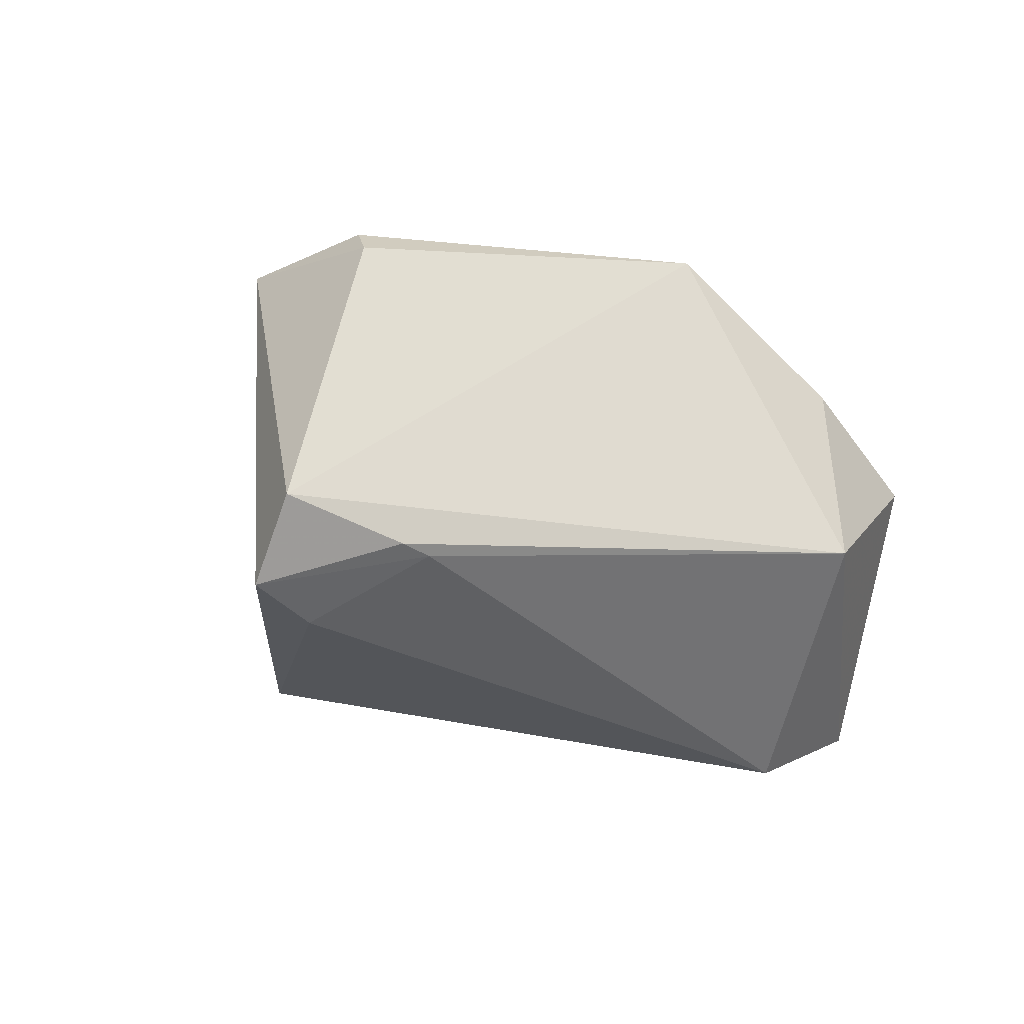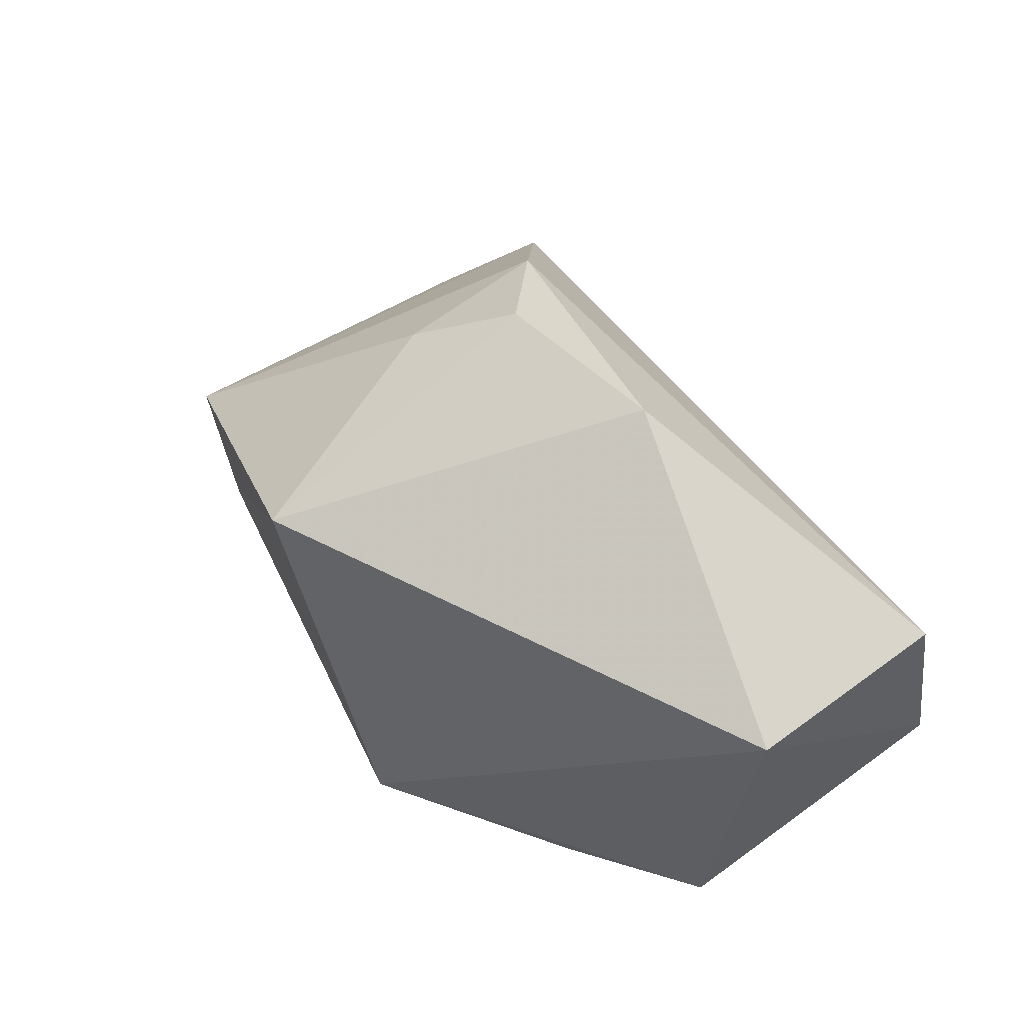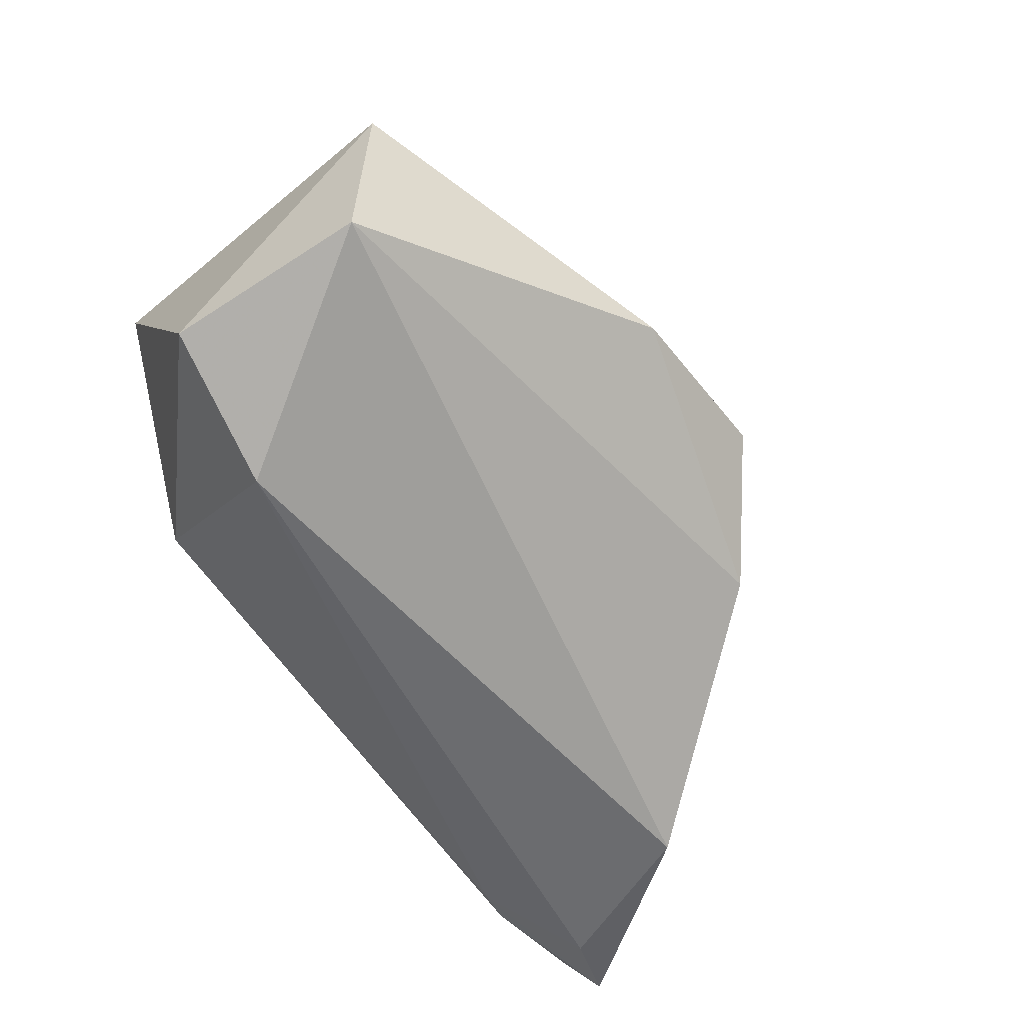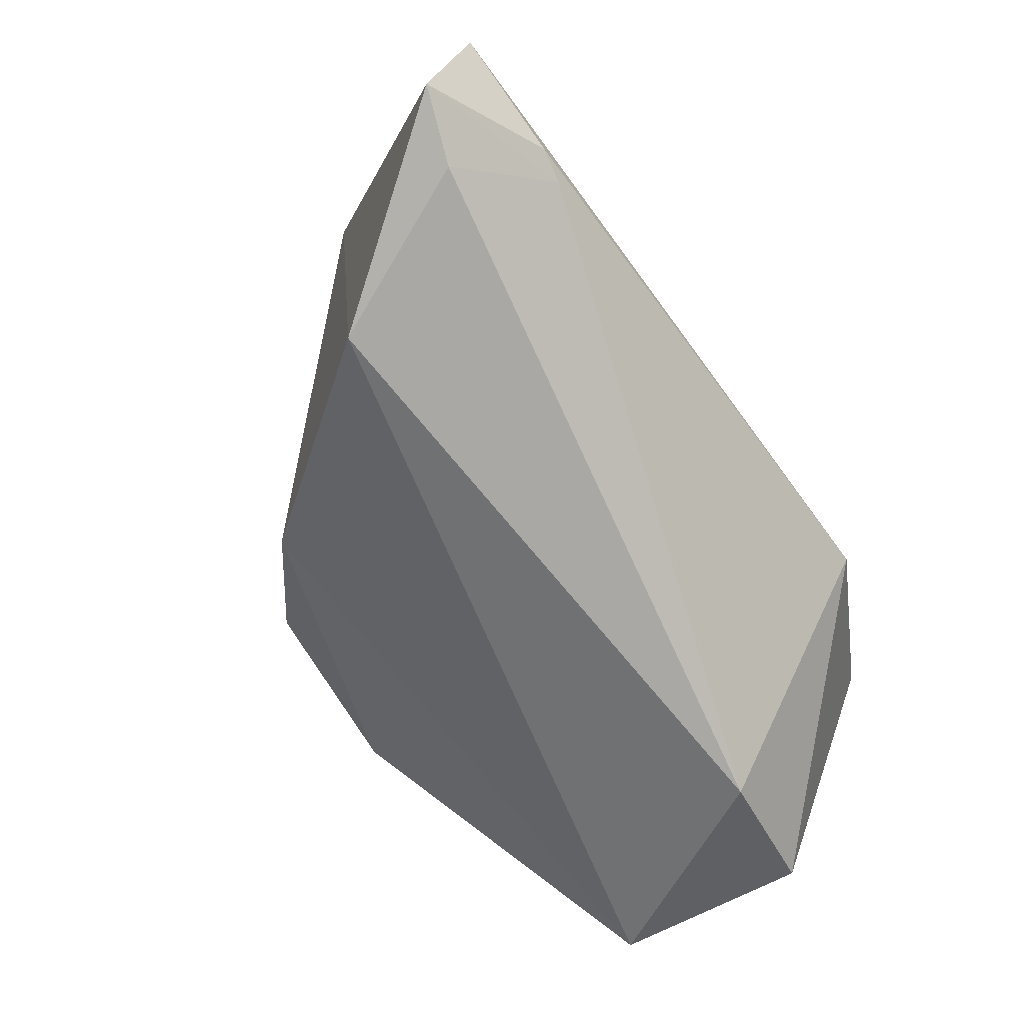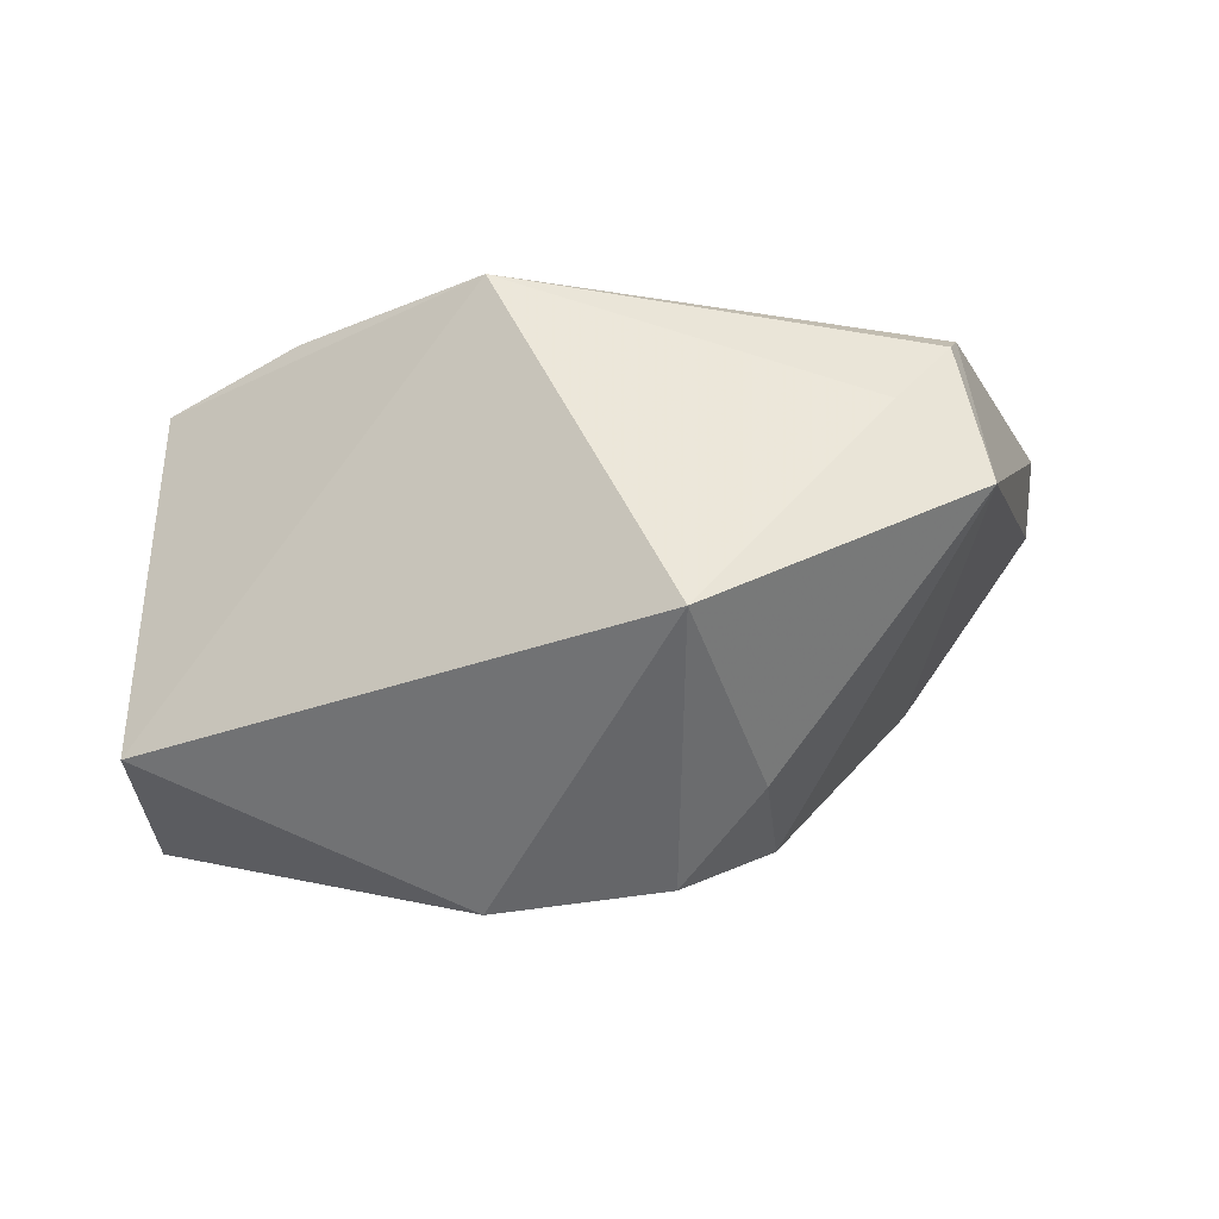
<metadata>
{"format":"obj","ext":"obj","renderer":"f3d","projection":"perspective","resolution":1024,"background":"white","views":[{"elev":-20.3,"azim":-37.1,"up":"+Z"},{"elev":58.4,"azim":52.8,"up":"+Y"},{"elev":-57.5,"azim":128.2,"up":"+Z"},{"elev":-71.3,"azim":-54.2,"up":"+Z"},{"elev":57.6,"azim":178.5,"up":"+Z"}]}
</metadata>
<code>
v 0.01199 0.03825 -0.006245
v 0.05111 0.02444 0.006121
v 0.05056 0.0228 -0.01999
v -0.009441 0.03735 -0.003077
v -0.04372 -0.03012 -0.0204
v -0.03957 -0.02922 -0.02076
v -0.04323 -0.01975 0.02045
v 0.05295 -0.001394 -0.02236
v -0.02162 0.02721 -0.01435
v -0.04179 -0.01614 0.02416
v 0.04824 -0.01965 0.009346
v 0.02607 -0.03012 -0.006938
v -0.05866 -0.03012 -0.01798
v -0.01943 0.0295 0.005817
v 0.03219 -0.02188 0.01963
v 0.03537 -0.003988 -0.03016
v 0.01006 -0.01888 0.03515
v -0.03434 -0.006498 0.02763
v -0.0447 0.003398 0.0251
v -0.05845 -0.02397 -0.0265
v -0.04955 -0.02063 -0.02824
v -0.01015 0.02411 0.03449
v -0.04051 0.0005807 -0.03016
f 11 2 17
f 17 2 22
f 8 16 3
f 3 2 8
f 8 2 11
f 12 17 13
f 12 8 11
f 16 8 12
f 23 19 9
f 23 9 3
f 3 16 23
f 22 2 1
f 3 9 1
f 1 2 3
f 14 19 22
f 9 19 14
f 13 17 7
f 7 19 13
f 18 17 22
f 22 19 18
f 16 12 6
f 11 17 15
f 15 12 11
f 17 12 15
f 4 1 9
f 9 14 4
f 22 1 4
f 4 14 22
f 19 7 10
f 10 18 19
f 10 7 17
f 17 18 10
f 21 23 16
f 16 6 21
f 20 21 6
f 23 21 20
f 13 19 20
f 19 23 20
f 13 20 5
f 5 20 6
f 5 12 13
f 5 6 12

</code>
